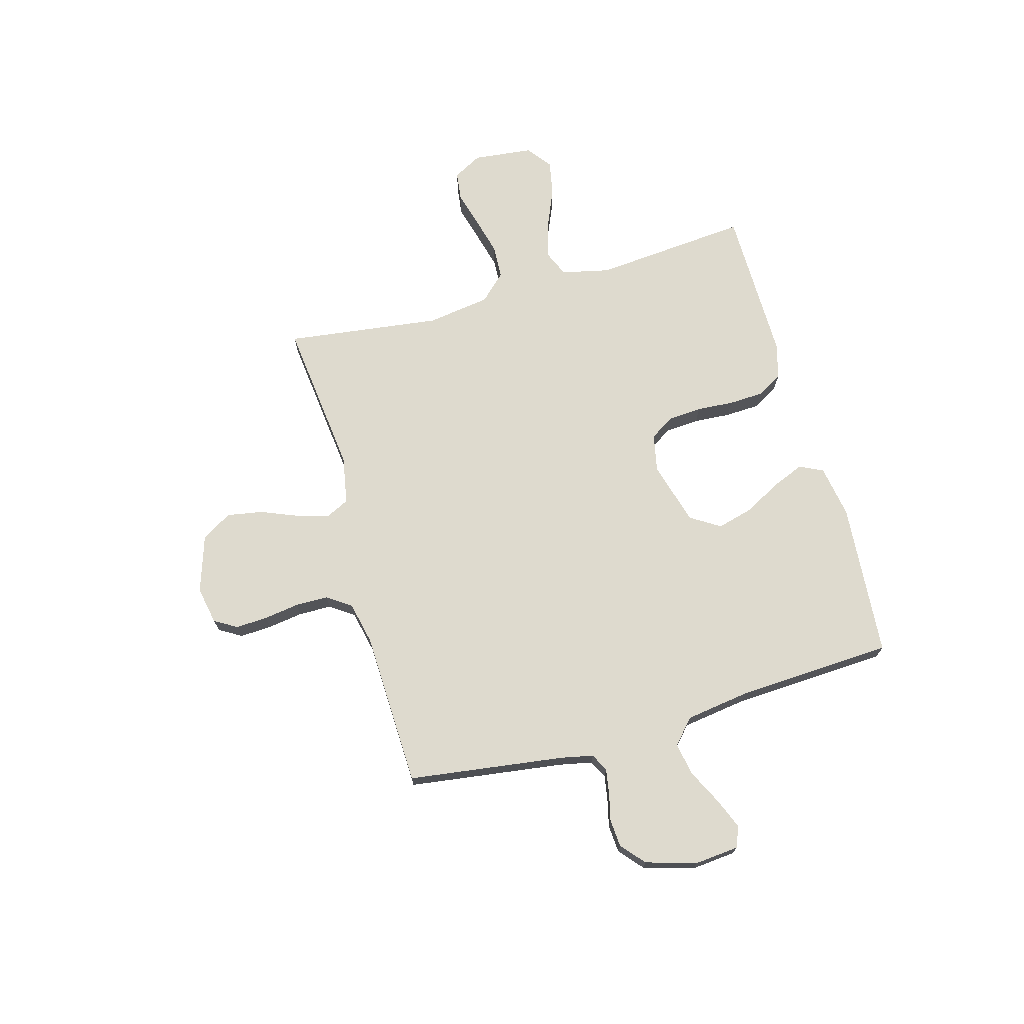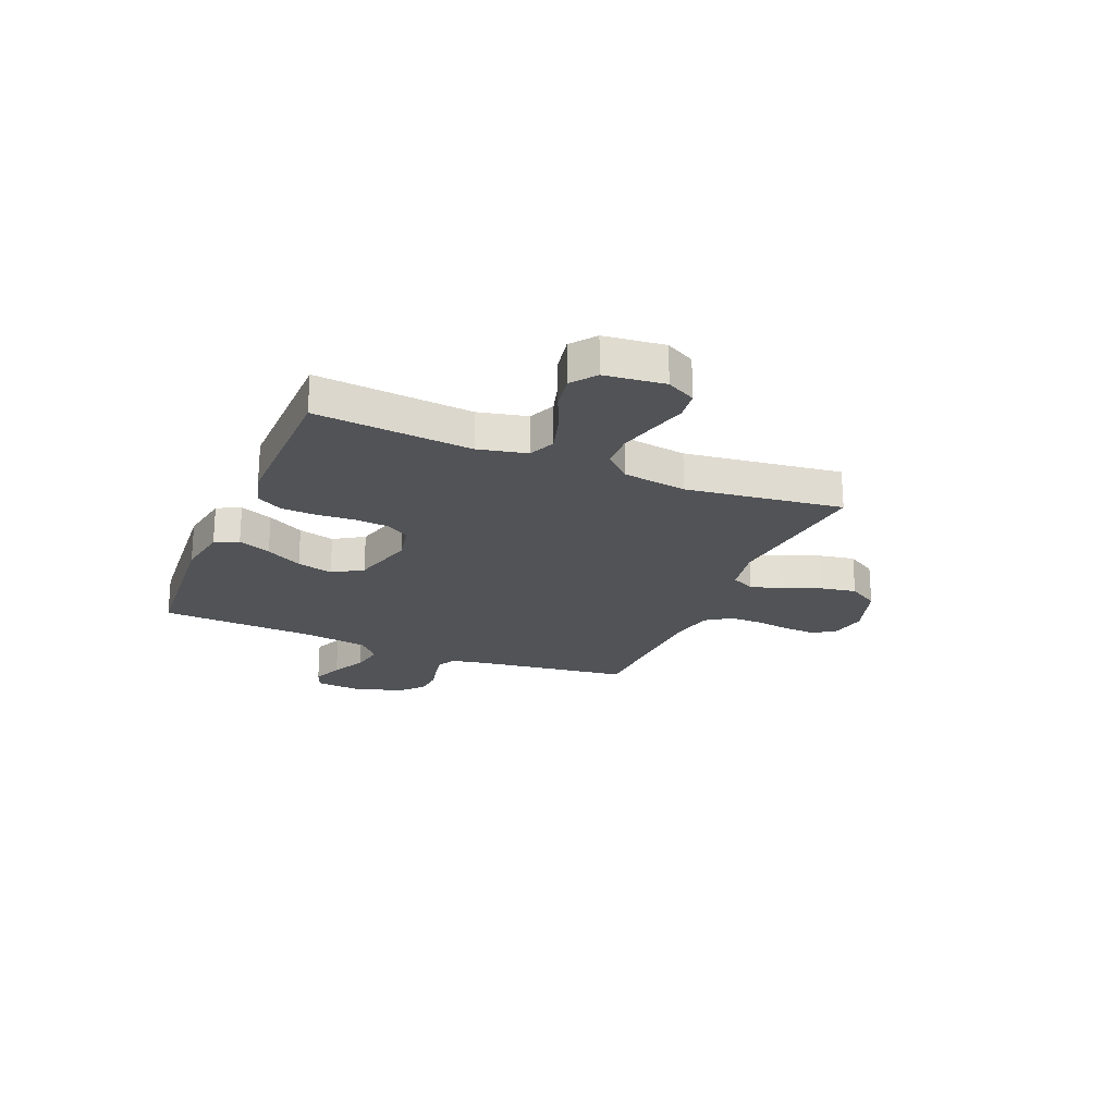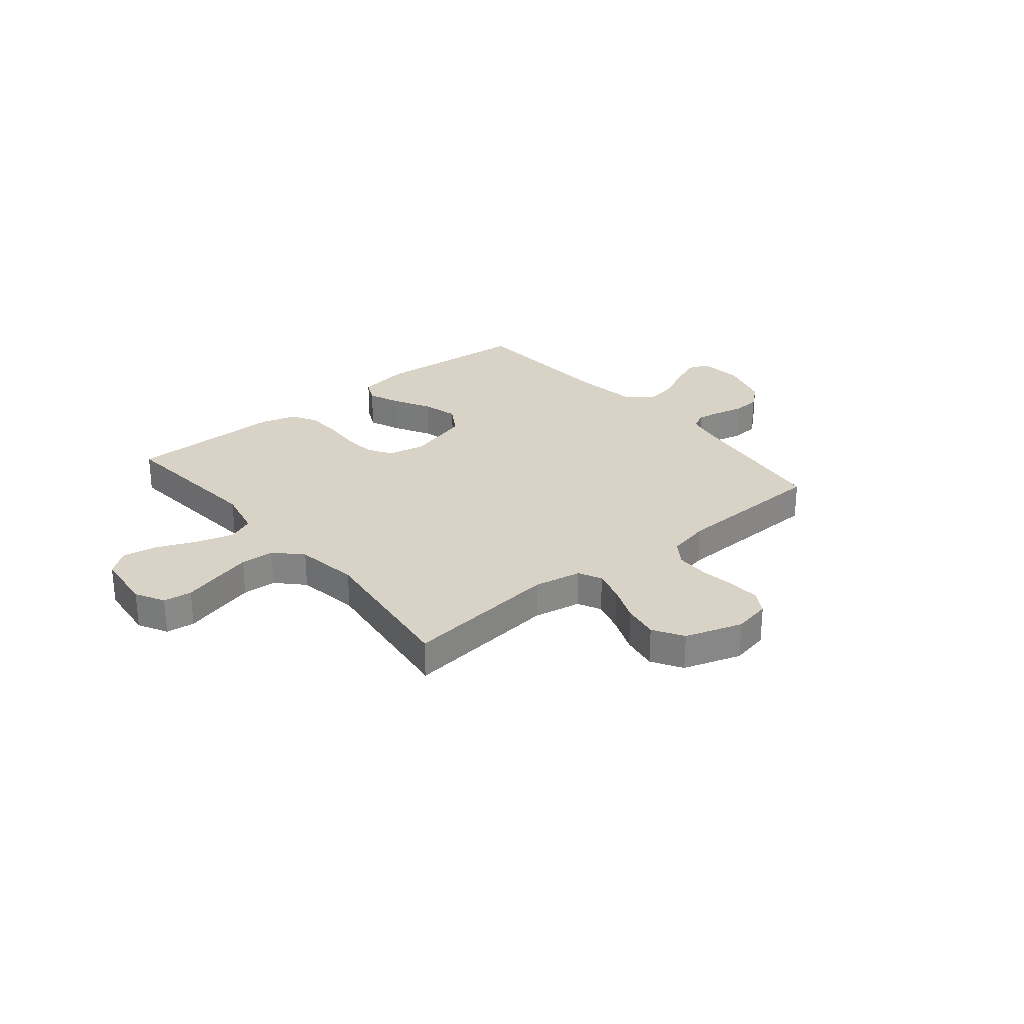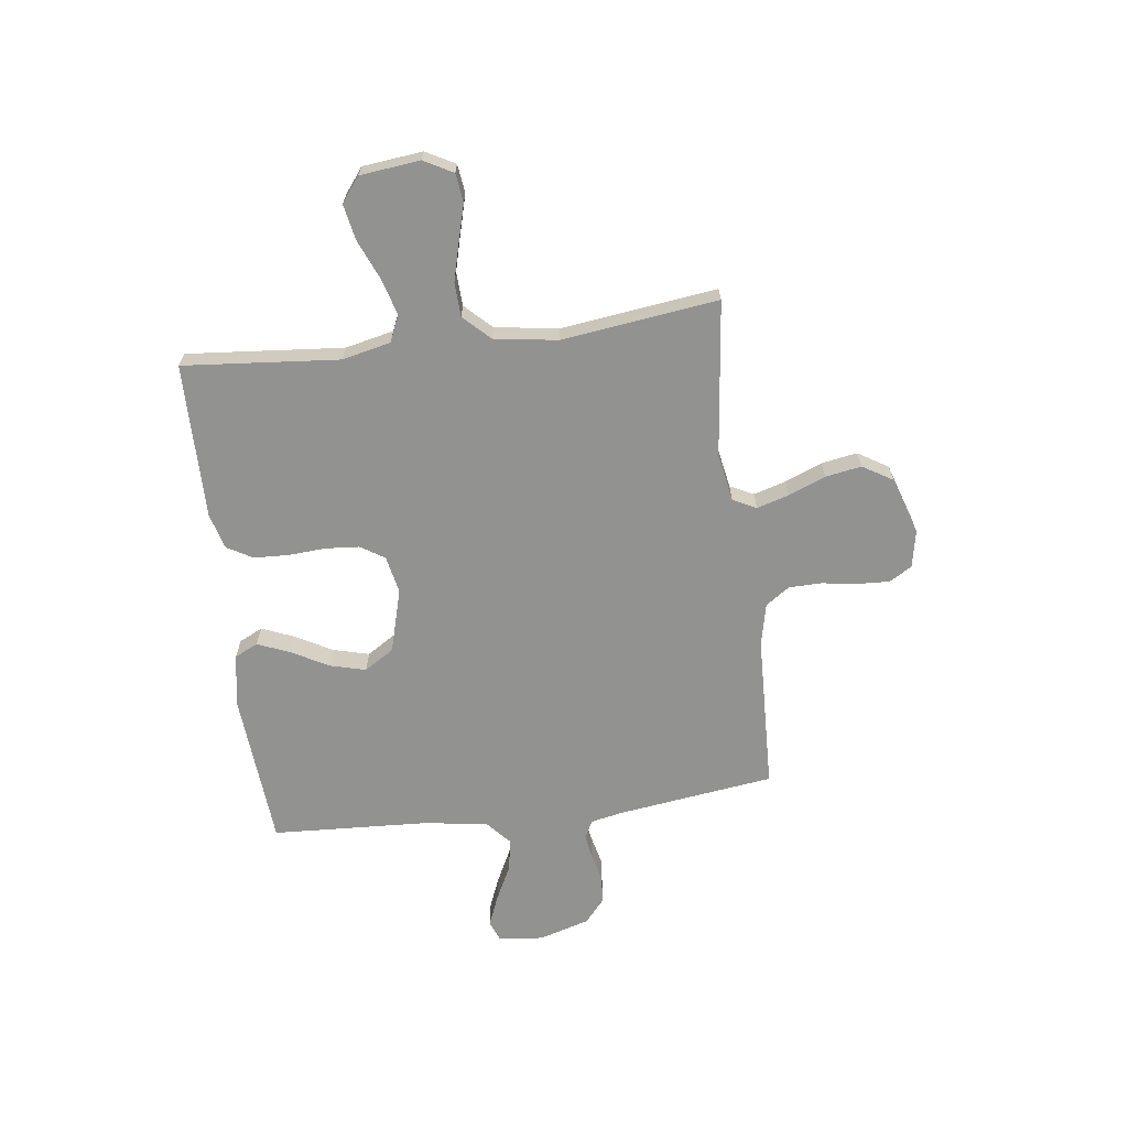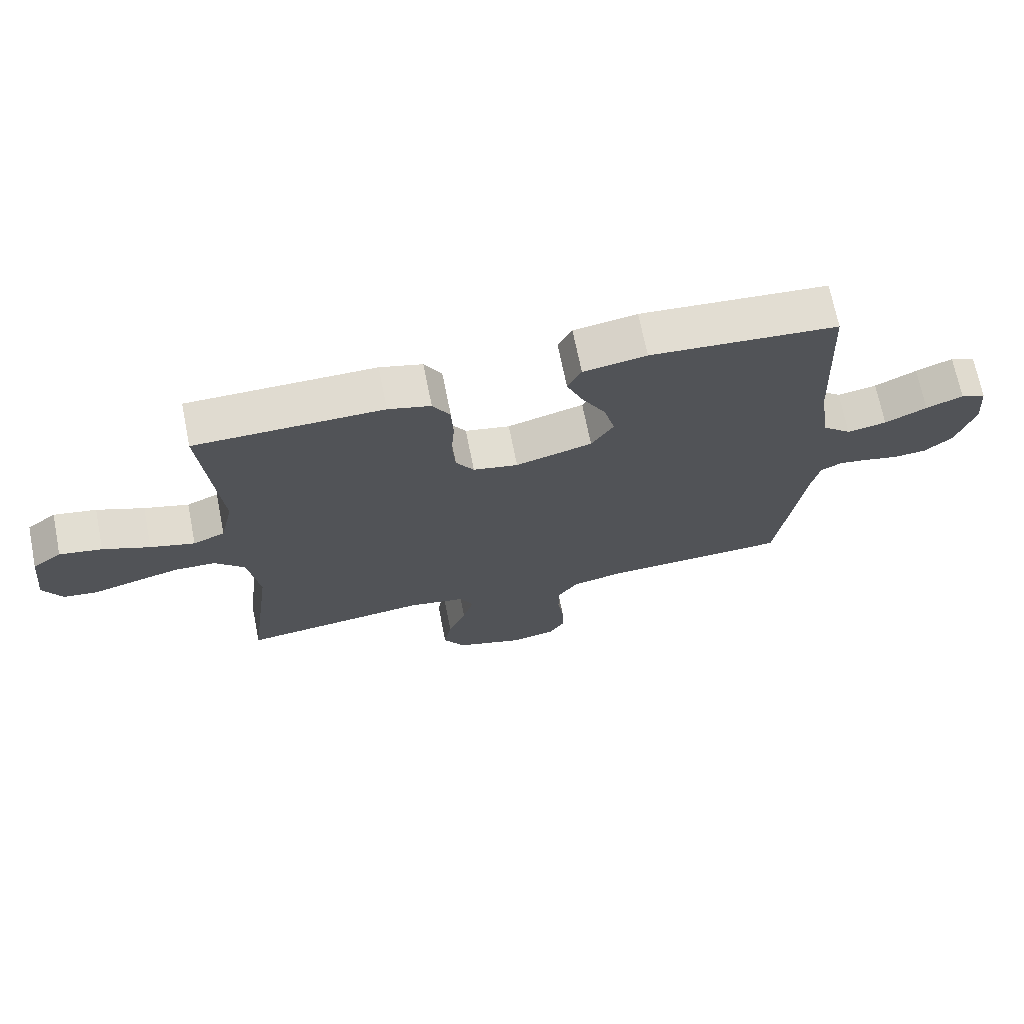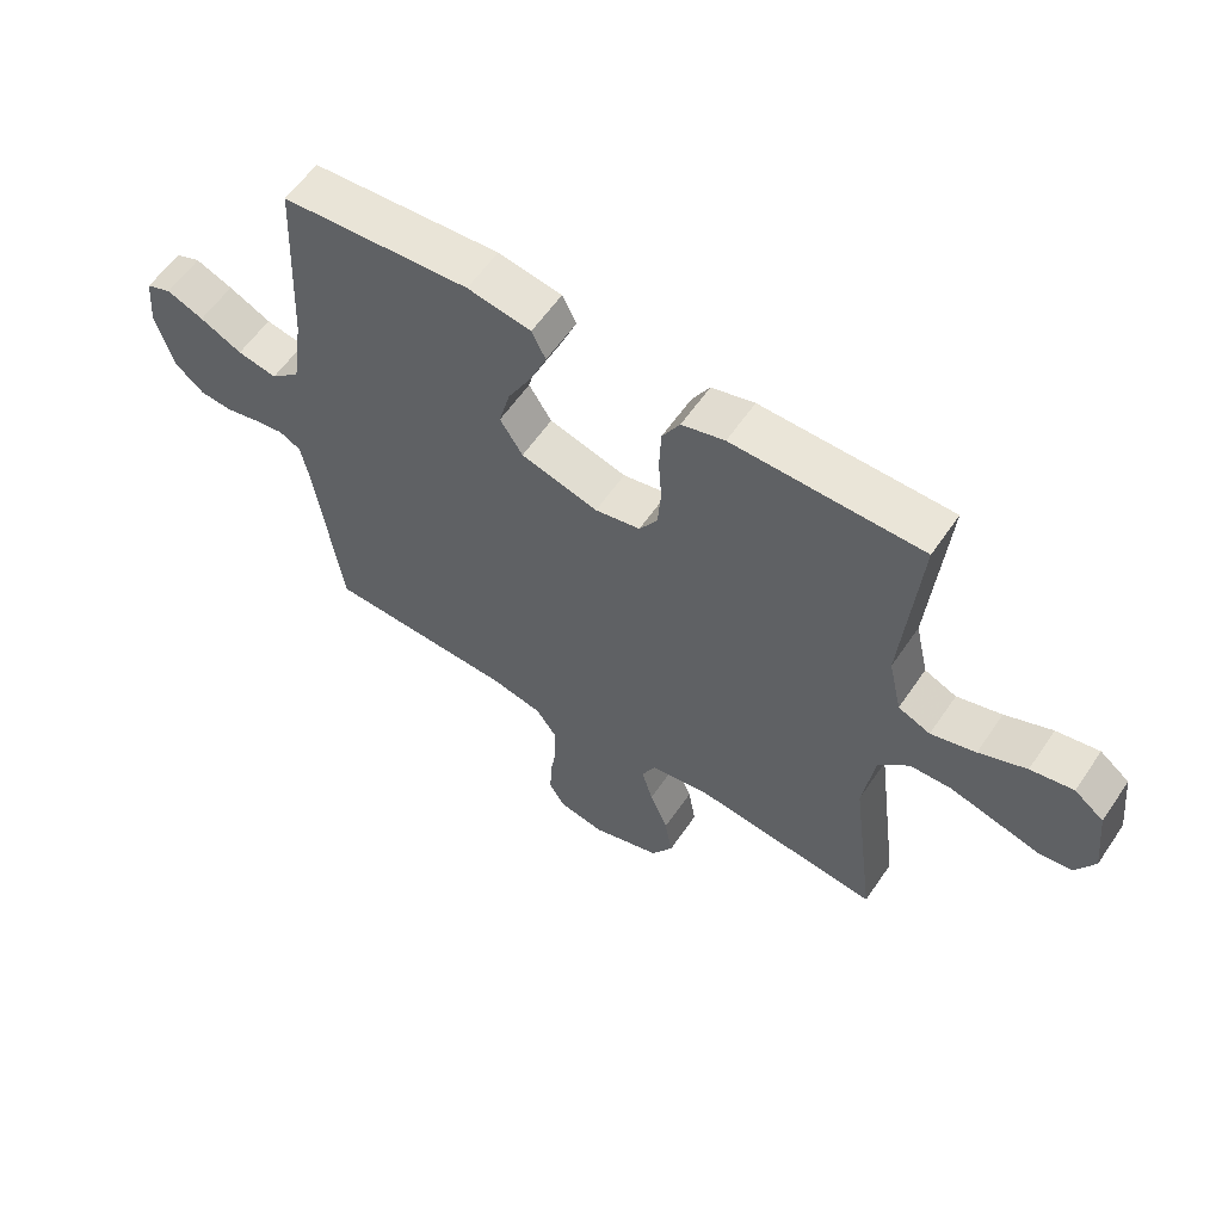
<metadata>
{"format":"obj","ext":"obj","renderer":"f3d","projection":"perspective","resolution":1024,"background":"white","views":[{"elev":71.2,"azim":-105.7,"up":"+Y"},{"elev":-22.2,"azim":67.3,"up":"+Y"},{"elev":27.8,"azim":140.4,"up":"+Y"},{"elev":-66.2,"azim":97.2,"up":"+Y"},{"elev":70.0,"azim":168.7,"up":"+Z"},{"elev":59.1,"azim":34.1,"up":"+Z"}]}
</metadata>
<code>
v -0.5 0.07 0.5
v -0.2 0.07 0.524
v -0.099 0.07 0.507
v -0.077 0.07 0.462
v -0.103 0.07 0.399
v -0.141 0.07 0.329
v -0.159 0.07 0.26
v -0.123 0.07 0.203
v 0 0.07 0.169
v 0.072 0.07 0.184
v 0.101 0.07 0.23
v 0.106 0.07 0.296
v 0.101 0.07 0.367
v 0.104 0.07 0.434
v 0.132 0.07 0.483
v 0.2 0.07 0.502
v 0.5 0.07 0.5
v 0.474 0.07 0.2
v 0.495 0.07 0.107
v 0.546 0.07 0.085
v 0.617 0.07 0.106
v 0.692 0.07 0.138
v 0.76 0.07 0.151
v 0.807 0.07 0.115
v 0.82 0.07 0
v 0.79 0.07 -0.056
v 0.735 0.07 -0.063
v 0.665 0.07 -0.044
v 0.592 0.07 -0.025
v 0.527 0.07 -0.028
v 0.479 0.07 -0.078
v 0.461 0.07 -0.2
v 0.5 0.07 -0.5
v 0.2 0.07 -0.466
v 0.108 0.07 -0.483
v 0.086 0.07 -0.528
v 0.104 0.07 -0.59
v 0.133 0.07 -0.661
v 0.145 0.07 -0.73
v 0.11 0.07 -0.788
v 0 0.07 -0.824
v -0.072 0.07 -0.81
v -0.098 0.07 -0.767
v -0.095 0.07 -0.705
v -0.085 0.07 -0.637
v -0.086 0.07 -0.574
v -0.118 0.07 -0.528
v -0.2 0.07 -0.51
v -0.5 0.07 -0.5
v -0.541 0.07 -0.2
v -0.554 0.07 -0.137
v -0.588 0.07 -0.119
v -0.636 0.07 -0.127
v -0.69 0.07 -0.14
v -0.743 0.07 -0.136
v -0.788 0.07 -0.097
v -0.817 0.07 0
v -0.809 0.07 0.086
v -0.769 0.07 0.102
v -0.71 0.07 0.078
v -0.643 0.07 0.045
v -0.58 0.07 0.033
v -0.533 0.07 0.075
v -0.515 0.07 0.2
v -0.5 0 0.5
v -0.2 0 0.524
v -0.099 0 0.507
v -0.077 0 0.462
v -0.103 0 0.399
v -0.141 0 0.329
v -0.159 0 0.26
v -0.123 0 0.203
v 0 0 0.169
v 0.072 0 0.184
v 0.101 0 0.23
v 0.106 0 0.296
v 0.101 0 0.367
v 0.104 0 0.434
v 0.132 0 0.483
v 0.2 0 0.502
v 0.5 0 0.5
v 0.474 0 0.2
v 0.495 0 0.107
v 0.546 0 0.085
v 0.617 0 0.106
v 0.692 0 0.138
v 0.76 0 0.151
v 0.807 0 0.115
v 0.82 0 0
v 0.79 0 -0.056
v 0.735 0 -0.063
v 0.665 0 -0.044
v 0.592 0 -0.025
v 0.527 0 -0.028
v 0.479 0 -0.078
v 0.461 0 -0.2
v 0.5 0 -0.5
v 0.2 0 -0.466
v 0.108 0 -0.483
v 0.086 0 -0.528
v 0.104 0 -0.59
v 0.133 0 -0.661
v 0.145 0 -0.73
v 0.11 0 -0.788
v 0 0 -0.824
v -0.072 0 -0.81
v -0.098 0 -0.767
v -0.095 0 -0.705
v -0.085 0 -0.637
v -0.086 0 -0.574
v -0.118 0 -0.528
v -0.2 0 -0.51
v -0.5 0 -0.5
v -0.541 0 -0.2
v -0.554 0 -0.137
v -0.588 0 -0.119
v -0.636 0 -0.127
v -0.69 0 -0.14
v -0.743 0 -0.136
v -0.788 0 -0.097
v -0.817 0 0
v -0.809 0 0.086
v -0.769 0 0.102
v -0.71 0 0.078
v -0.643 0 0.045
v -0.58 0 0.033
v -0.533 0 0.075
v -0.515 0 0.2
f 58 59 60 61
f 56 57 58 61
f 56 61 62
f 53 54 55 56
f 52 53 56 62
f 51 52 62 63
f 48 49 50
f 47 48 50 51
f 42 43 44 45
f 42 45 46
f 41 42 46
f 40 41 46
f 37 38 39 40
f 36 37 40 46
f 35 36 46 47
f 32 33 34
f 31 32 34 35
f 25 26 27 28
f 25 28 29
f 24 25 29 30
f 21 22 23 24
f 20 21 24 30
f 15 16 17 18
f 15 18 19
f 12 13 14 15
f 11 12 15 19
f 10 11 19 20
f 3 4 5 6
f 3 6 7
f 64 1 2 3
f 64 3 7
f 63 64 7 8
f 51 63 8 9
f 31 35 47 51
f 20 30 31 51
f 9 10 20 51
f 125 124 123 122
f 125 122 121 120
f 126 125 120
f 120 119 118 117
f 126 120 117 116
f 127 126 116 115
f 114 113 112
f 115 114 112 111
f 109 108 107 106
f 110 109 106
f 110 106 105
f 110 105 104
f 104 103 102 101
f 110 104 101 100
f 111 110 100 99
f 98 97 96
f 99 98 96 95
f 92 91 90 89
f 93 92 89
f 94 93 89 88
f 88 87 86 85
f 94 88 85 84
f 82 81 80 79
f 83 82 79
f 79 78 77 76
f 83 79 76 75
f 84 83 75 74
f 70 69 68 67
f 71 70 67
f 67 66 65 128
f 71 67 128
f 72 71 128 127
f 73 72 127 115
f 115 111 99 95
f 115 95 94 84
f 115 84 74 73
f 1 65 66 2
f 2 66 67 3
f 3 67 68 4
f 4 68 69 5
f 5 69 70 6
f 6 70 71 7
f 7 71 72 8
f 8 72 73 9
f 9 73 74 10
f 10 74 75 11
f 11 75 76 12
f 12 76 77 13
f 13 77 78 14
f 14 78 79 15
f 15 79 80 16
f 16 80 81 17
f 17 81 82 18
f 18 82 83 19
f 19 83 84 20
f 20 84 85 21
f 21 85 86 22
f 22 86 87 23
f 23 87 88 24
f 24 88 89 25
f 25 89 90 26
f 26 90 91 27
f 27 91 92 28
f 28 92 93 29
f 29 93 94 30
f 30 94 95 31
f 31 95 96 32
f 32 96 97 33
f 33 97 98 34
f 34 98 99 35
f 35 99 100 36
f 36 100 101 37
f 37 101 102 38
f 38 102 103 39
f 39 103 104 40
f 40 104 105 41
f 41 105 106 42
f 42 106 107 43
f 43 107 108 44
f 44 108 109 45
f 45 109 110 46
f 46 110 111 47
f 47 111 112 48
f 48 112 113 49
f 49 113 114 50
f 50 114 115 51
f 51 115 116 52
f 52 116 117 53
f 53 117 118 54
f 54 118 119 55
f 55 119 120 56
f 56 120 121 57
f 57 121 122 58
f 58 122 123 59
f 59 123 124 60
f 60 124 125 61
f 61 125 126 62
f 62 126 127 63
f 63 127 128 64
f 64 128 65 1

</code>
